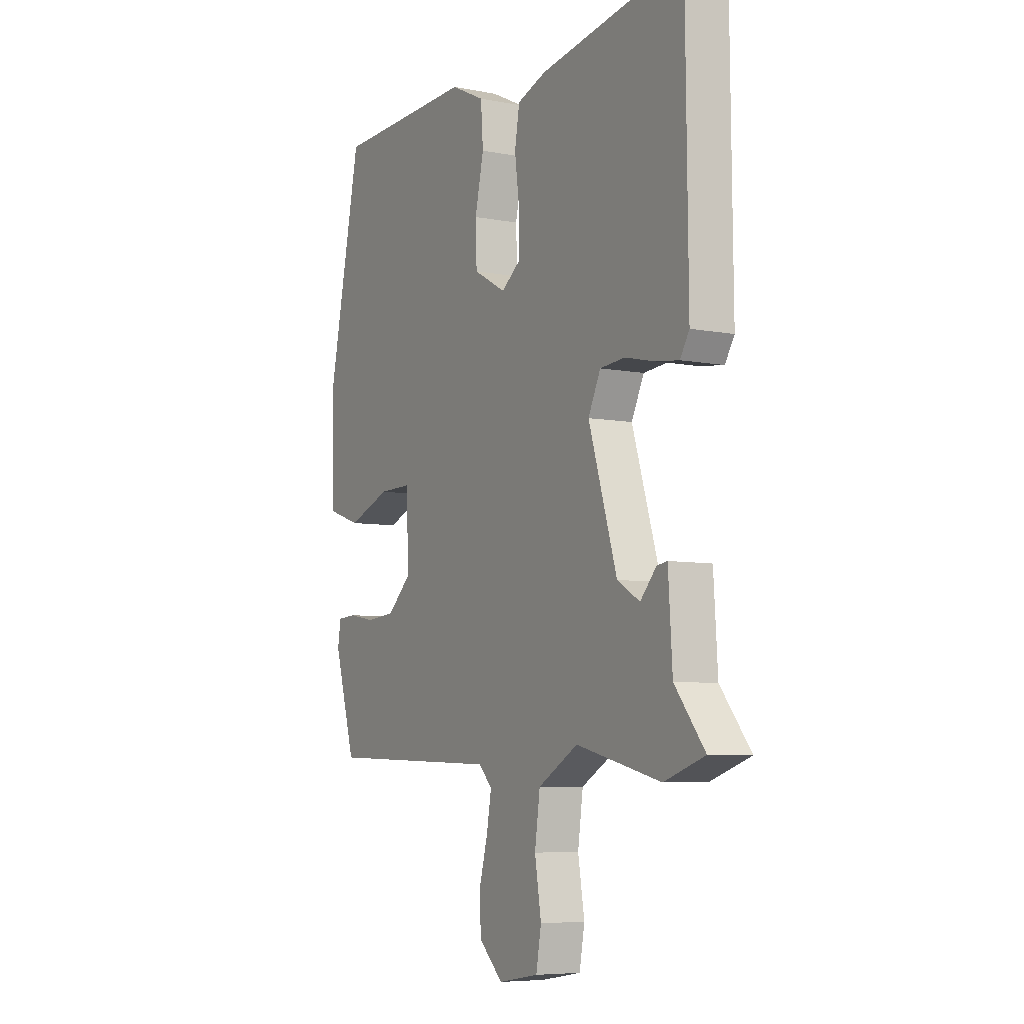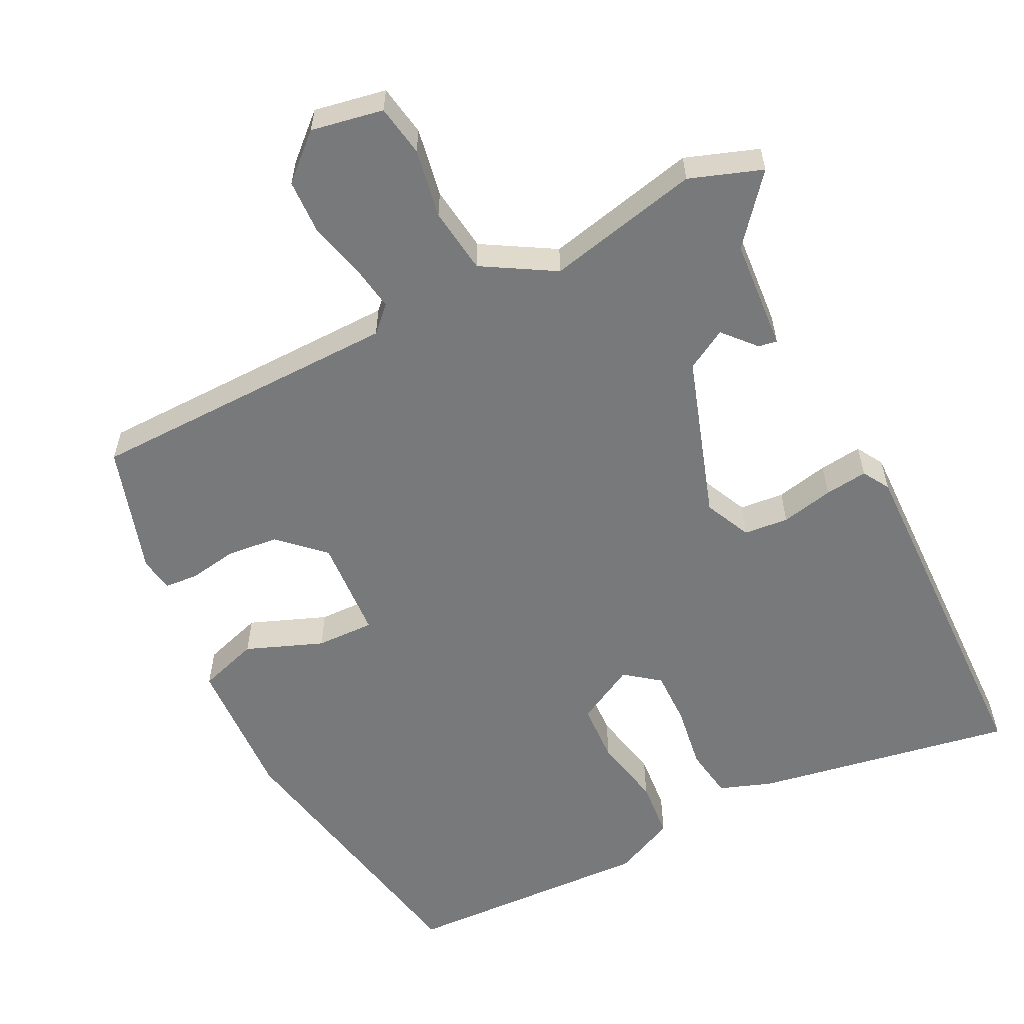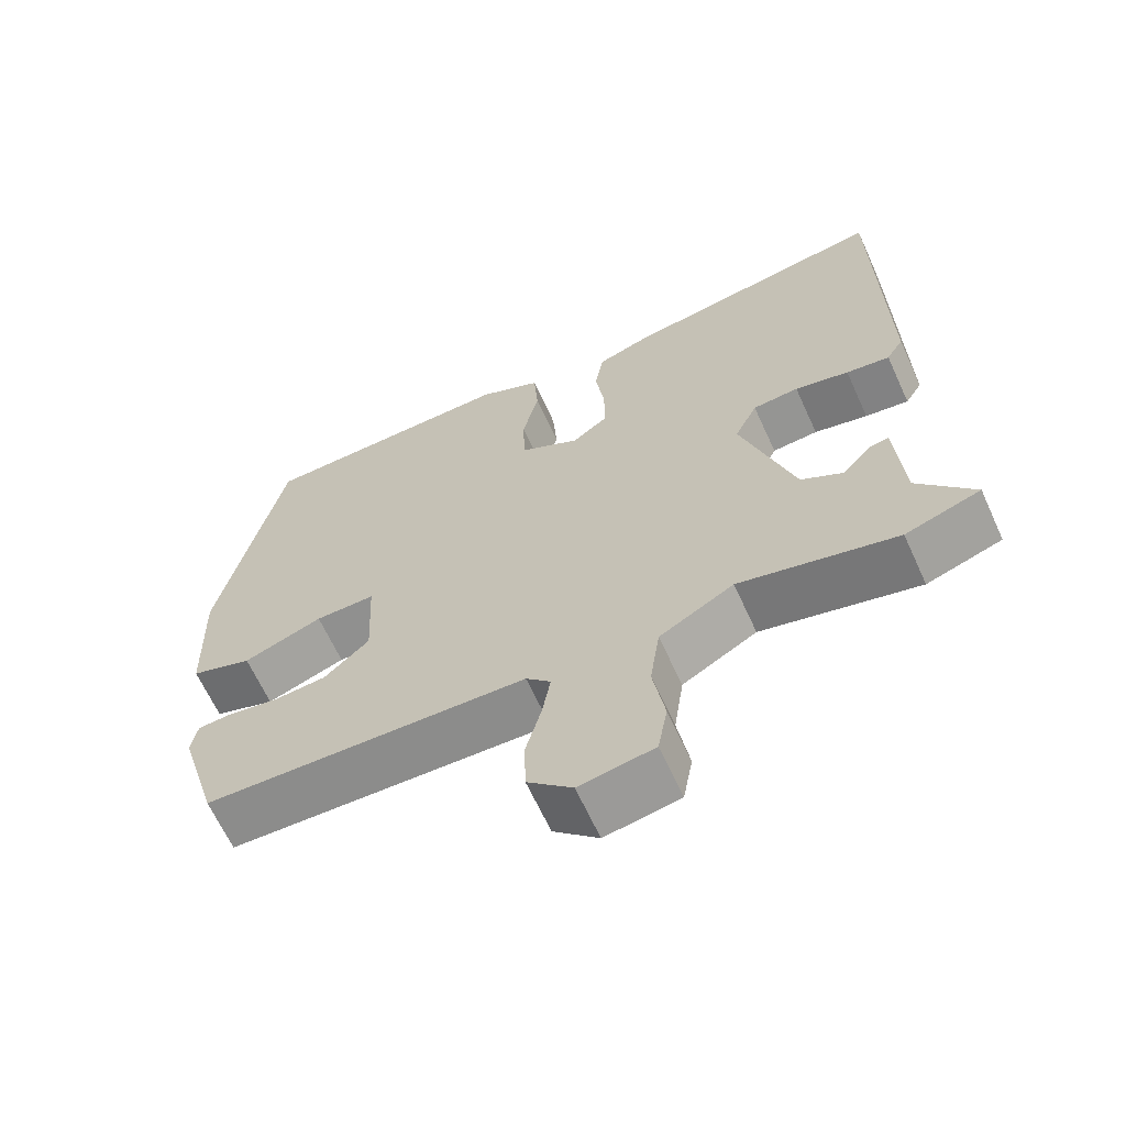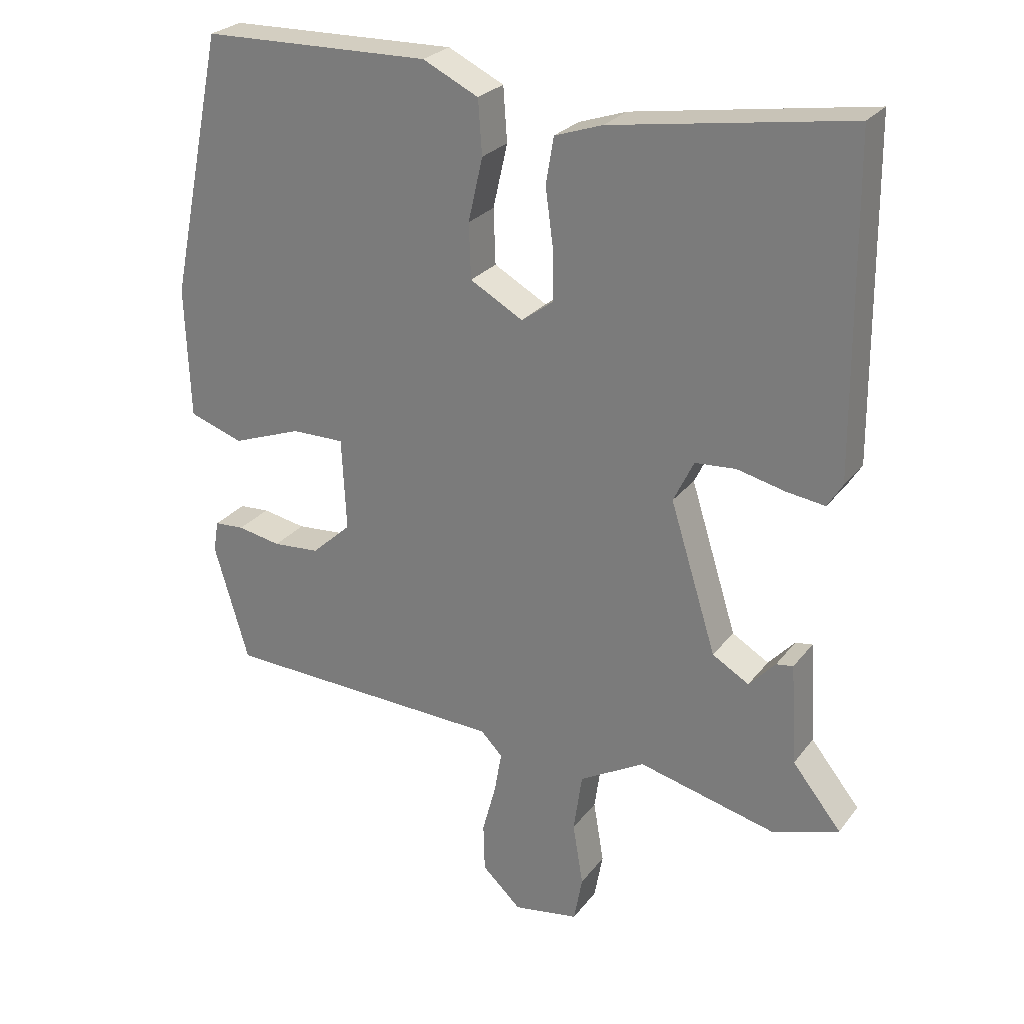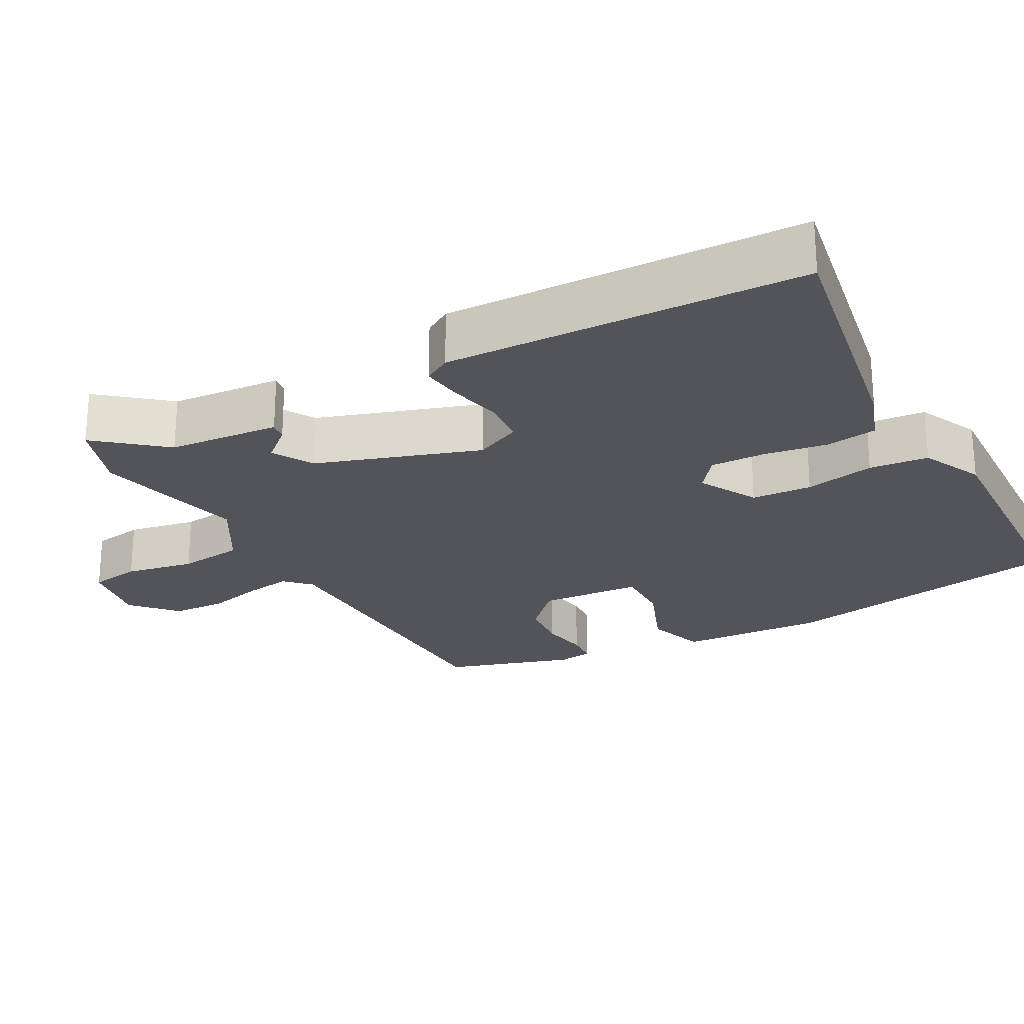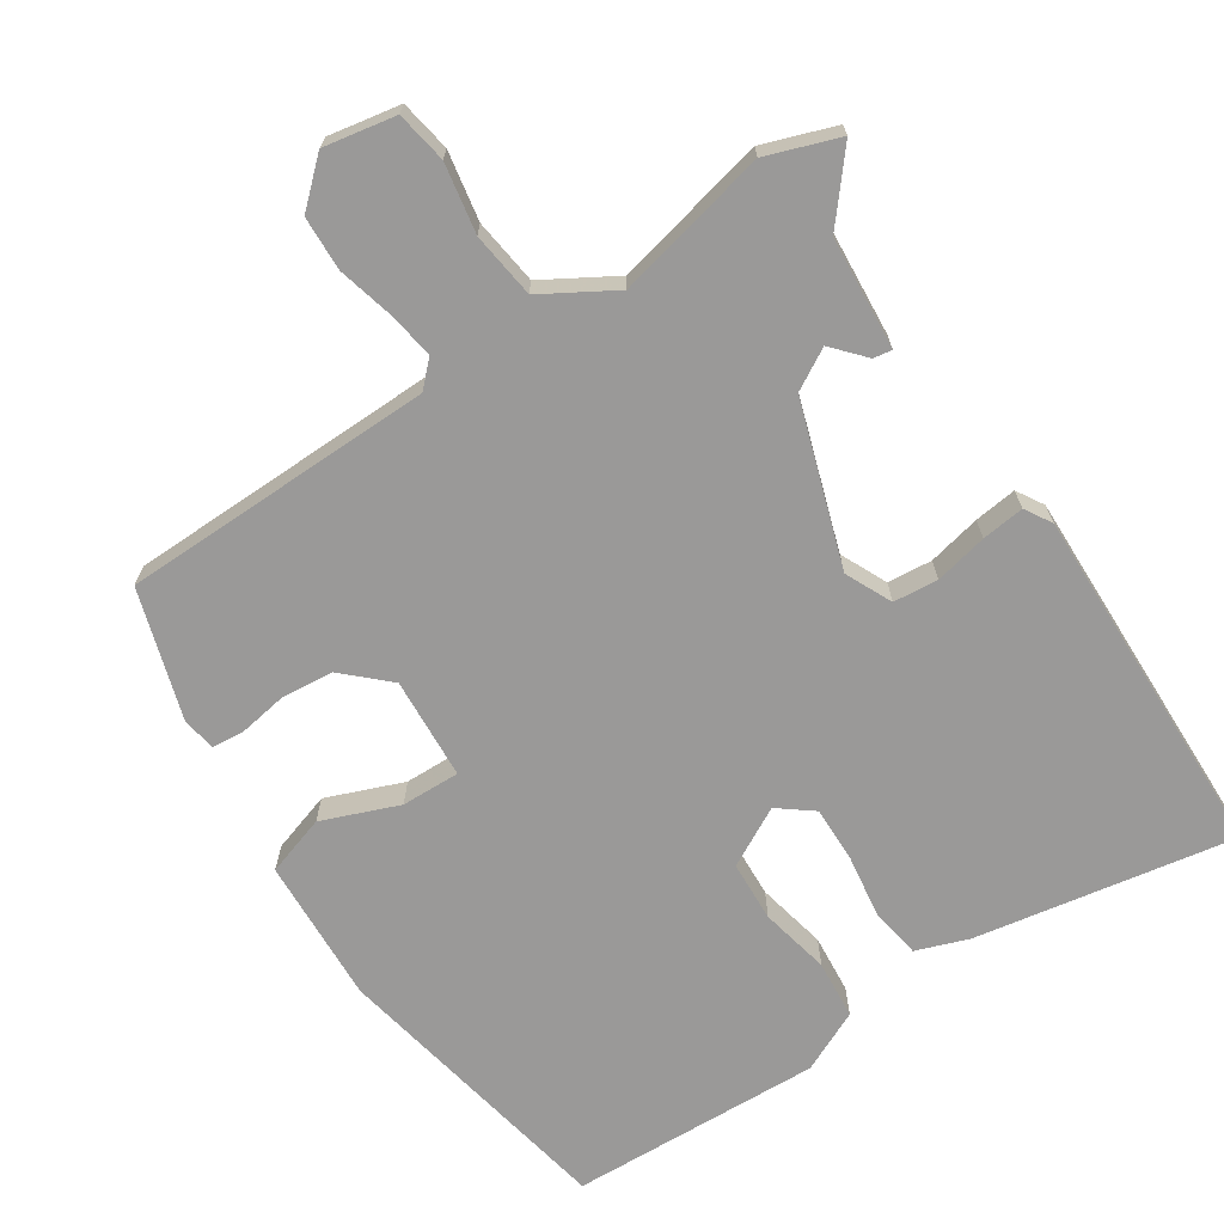
<metadata>
{"format":"obj","ext":"obj","renderer":"f3d","projection":"perspective","resolution":1024,"background":"white","views":[{"elev":-6.7,"azim":-119.5,"up":"+Z"},{"elev":-57.7,"azim":-154.2,"up":"+Y"},{"elev":-65.1,"azim":-155.4,"up":"+Z"},{"elev":26.3,"azim":-151.1,"up":"+Z"},{"elev":-23.8,"azim":-62.2,"up":"+Y"},{"elev":-69.1,"azim":-147.5,"up":"+Y"}]}
</metadata>
<code>
v -0.455 0.07 -0.515
v -0.556 0.07 -0.481
v -0.481 0.07 -0.388
v -0.471 0.07 -0.233
v -0.445 0.07 -0.237
v -0.405 0.07 -0.281
v -0.349 0.07 -0.248
v -0.278 0.07 -0.021
v -0.309 0.07 0.043
v -0.371 0.07 0.048
v -0.444 0.07 0.031
v -0.503 0.07 0.023
v -0.526 0.07 0.06
v -0.521 0.07 0.556
v -0.16 0.07 0.498
v -0.087 0.07 0.473
v -0.075 0.07 0.402
v -0.087 0.07 0.313
v -0.087 0.07 0.237
v -0.039 0.07 0.201
v 0.042 0.07 0.246
v 0.045 0.07 0.33
v 0.023 0.07 0.427
v 0.029 0.07 0.509
v 0.114 0.07 0.55
v 0.464 0.07 0.541
v 0.548 0.07 0.137
v 0.541 0.07 -0.065
v 0.458 0.07 -0.093
v 0.351 0.07 -0.053
v 0.27 0.07 -0.052
v 0.263 0.07 -0.194
v 0.324 0.07 -0.25
v 0.396 0.07 -0.256
v 0.463 0.07 -0.244
v 0.509 0.07 -0.247
v 0.517 0.07 -0.295
v 0.464 0.07 -0.475
v 0.029 0.07 -0.489
v -0.004 0.07 -0.523
v 0.007 0.07 -0.587
v 0.028 0.07 -0.665
v 0.026 0.07 -0.74
v -0.034 0.07 -0.796
v -0.134 0.07 -0.779
v -0.147 0.07 -0.708
v -0.131 0.07 -0.612
v -0.144 0.07 -0.521
v -0.244 0.07 -0.464
v -0.455 0 -0.515
v -0.556 0 -0.481
v -0.481 0 -0.388
v -0.471 0 -0.233
v -0.445 0 -0.237
v -0.405 0 -0.281
v -0.349 0 -0.248
v -0.278 0 -0.021
v -0.309 0 0.043
v -0.371 0 0.048
v -0.444 0 0.031
v -0.503 0 0.023
v -0.526 0 0.06
v -0.521 0 0.556
v -0.16 0 0.498
v -0.087 0 0.473
v -0.075 0 0.402
v -0.087 0 0.313
v -0.087 0 0.237
v -0.039 0 0.201
v 0.042 0 0.246
v 0.045 0 0.33
v 0.023 0 0.427
v 0.029 0 0.509
v 0.114 0 0.55
v 0.464 0 0.541
v 0.548 0 0.137
v 0.541 0 -0.065
v 0.458 0 -0.093
v 0.351 0 -0.053
v 0.27 0 -0.052
v 0.263 0 -0.194
v 0.324 0 -0.25
v 0.396 0 -0.256
v 0.463 0 -0.244
v 0.509 0 -0.247
v 0.517 0 -0.295
v 0.464 0 -0.475
v 0.029 0 -0.489
v -0.004 0 -0.523
v 0.007 0 -0.587
v 0.028 0 -0.665
v 0.026 0 -0.74
v -0.034 0 -0.796
v -0.134 0 -0.779
v -0.147 0 -0.708
v -0.131 0 -0.612
v -0.144 0 -0.521
v -0.244 0 -0.464
f 44 45 46 47
f 44 47 48
f 41 42 43 44
f 40 41 44 48
f 39 40 48 49
f 37 38 39 49
f 34 35 36 37
f 33 34 37 49
f 27 28 29 30
f 27 30 31
f 26 27 31
f 25 26 31
f 22 23 24 25
f 21 22 25 31
f 20 21 31 32
f 15 16 17 18
f 15 18 19
f 14 15 19
f 10 11 12 13
f 10 13 14 19
f 3 4 5 6
f 3 6 7
f 2 3 7
f 1 2 7
f 32 33 49 1
f 9 10 19 20
f 8 9 20 32
f 7 8 32
f 1 7 32
f 96 95 94 93
f 97 96 93
f 93 92 91 90
f 97 93 90 89
f 98 97 89 88
f 98 88 87 86
f 86 85 84 83
f 98 86 83 82
f 79 78 77 76
f 80 79 76
f 80 76 75
f 80 75 74
f 74 73 72 71
f 80 74 71 70
f 81 80 70 69
f 67 66 65 64
f 68 67 64
f 68 64 63
f 62 61 60 59
f 68 63 62 59
f 55 54 53 52
f 56 55 52
f 56 52 51
f 56 51 50
f 50 98 82 81
f 69 68 59 58
f 81 69 58 57
f 81 57 56
f 81 56 50
f 1 50 51 2
f 2 51 52 3
f 3 52 53 4
f 4 53 54 5
f 5 54 55 6
f 6 55 56 7
f 7 56 57 8
f 8 57 58 9
f 9 58 59 10
f 10 59 60 11
f 11 60 61 12
f 12 61 62 13
f 13 62 63 14
f 14 63 64 15
f 15 64 65 16
f 16 65 66 17
f 17 66 67 18
f 18 67 68 19
f 19 68 69 20
f 20 69 70 21
f 21 70 71 22
f 22 71 72 23
f 23 72 73 24
f 24 73 74 25
f 25 74 75 26
f 26 75 76 27
f 27 76 77 28
f 28 77 78 29
f 29 78 79 30
f 30 79 80 31
f 31 80 81 32
f 32 81 82 33
f 33 82 83 34
f 34 83 84 35
f 35 84 85 36
f 36 85 86 37
f 37 86 87 38
f 38 87 88 39
f 39 88 89 40
f 40 89 90 41
f 41 90 91 42
f 42 91 92 43
f 43 92 93 44
f 44 93 94 45
f 45 94 95 46
f 46 95 96 47
f 47 96 97 48
f 48 97 98 49
f 49 98 50 1

</code>
